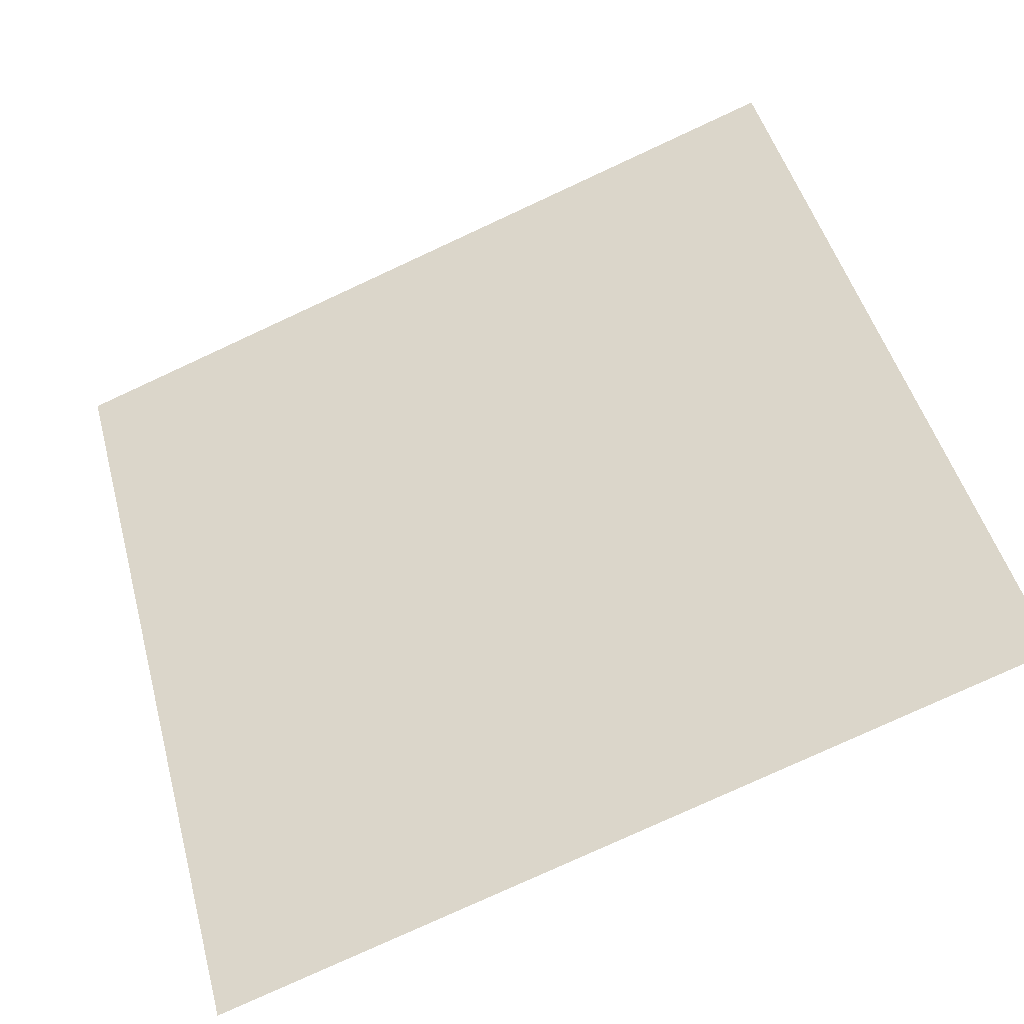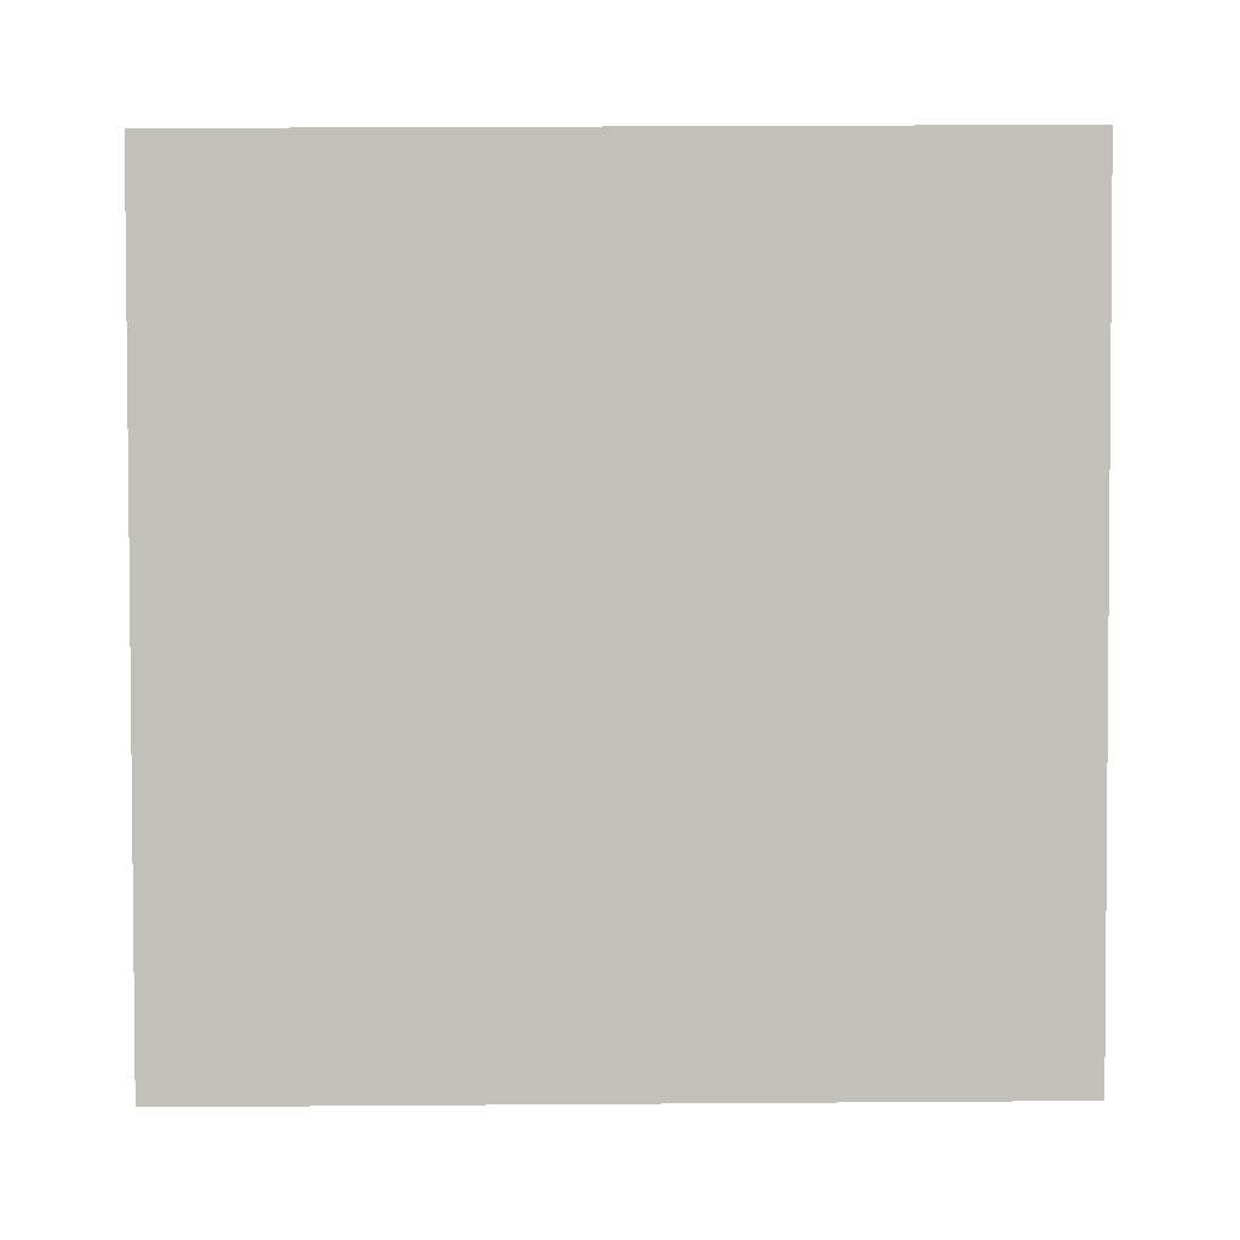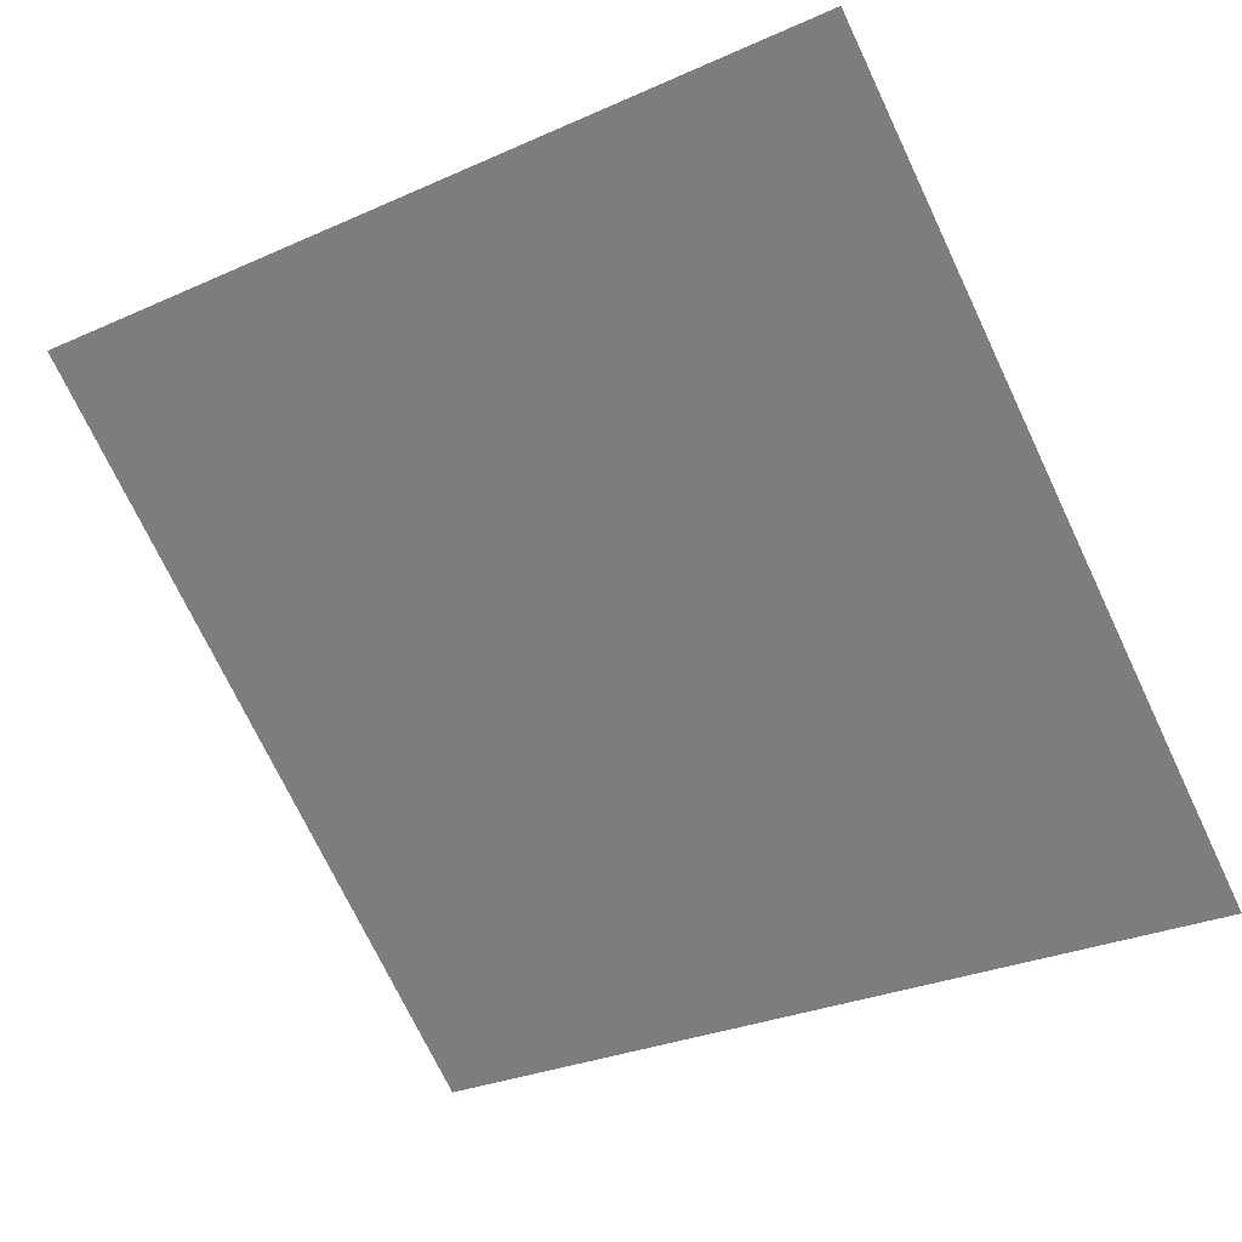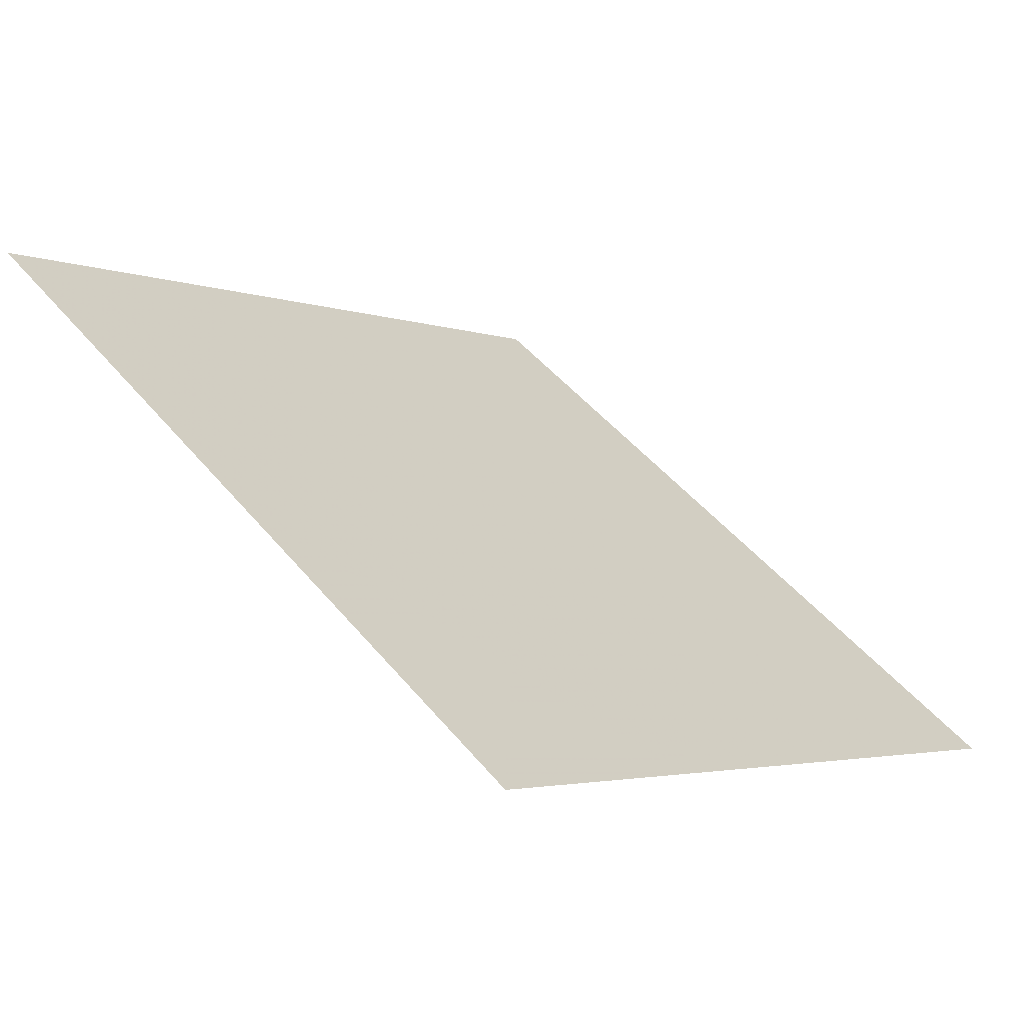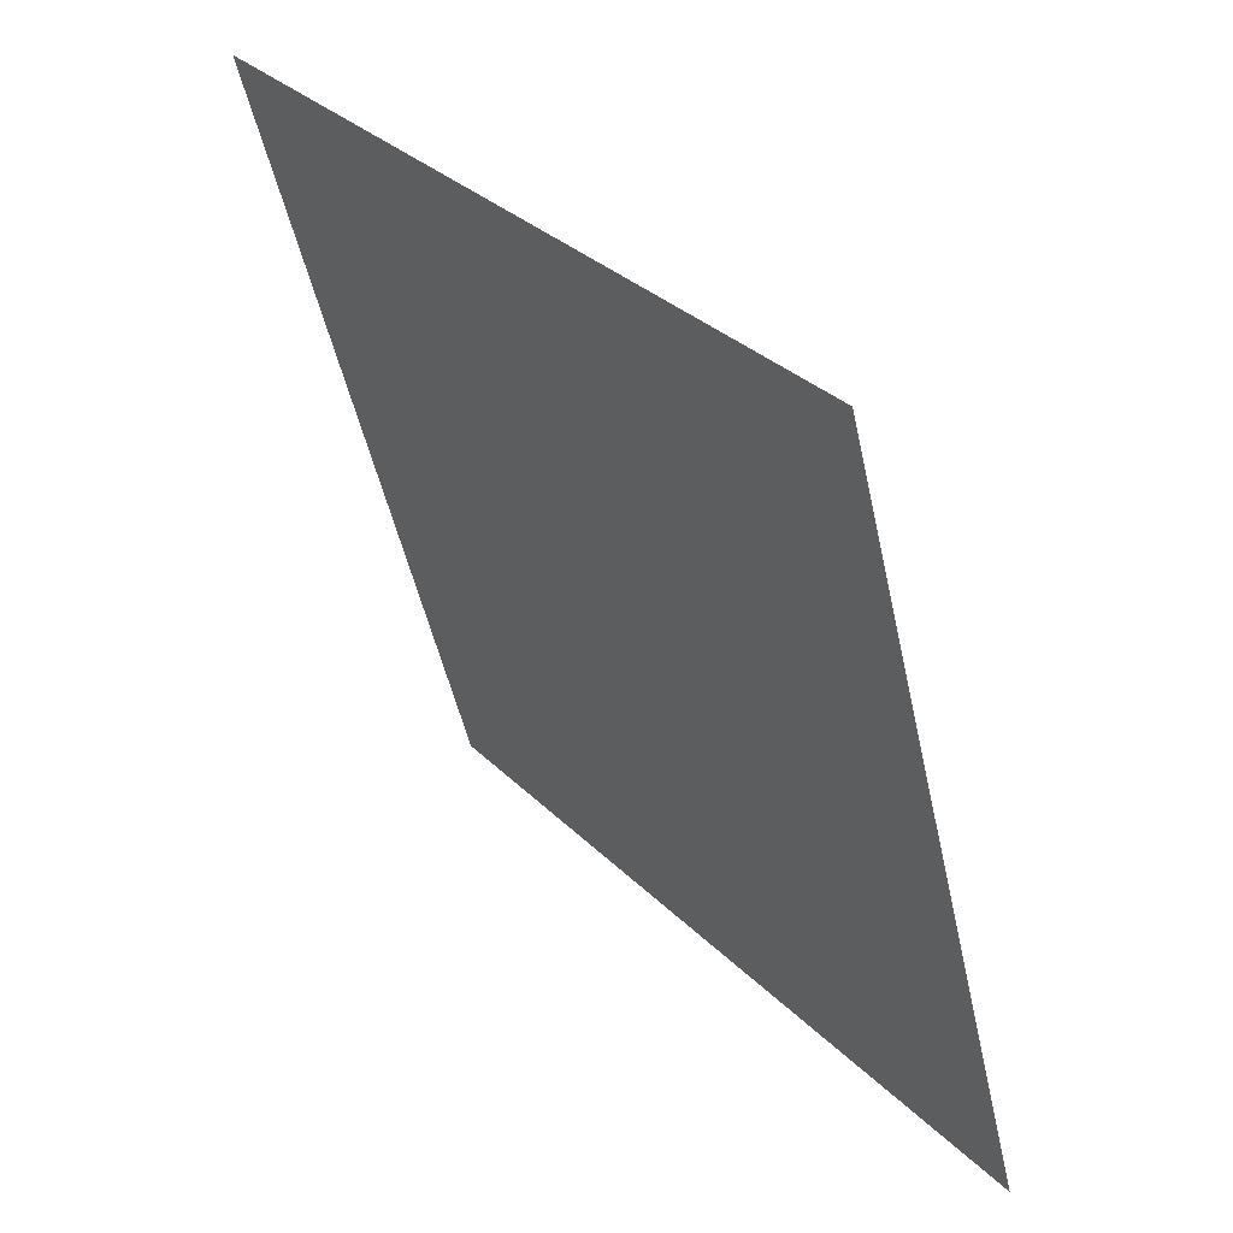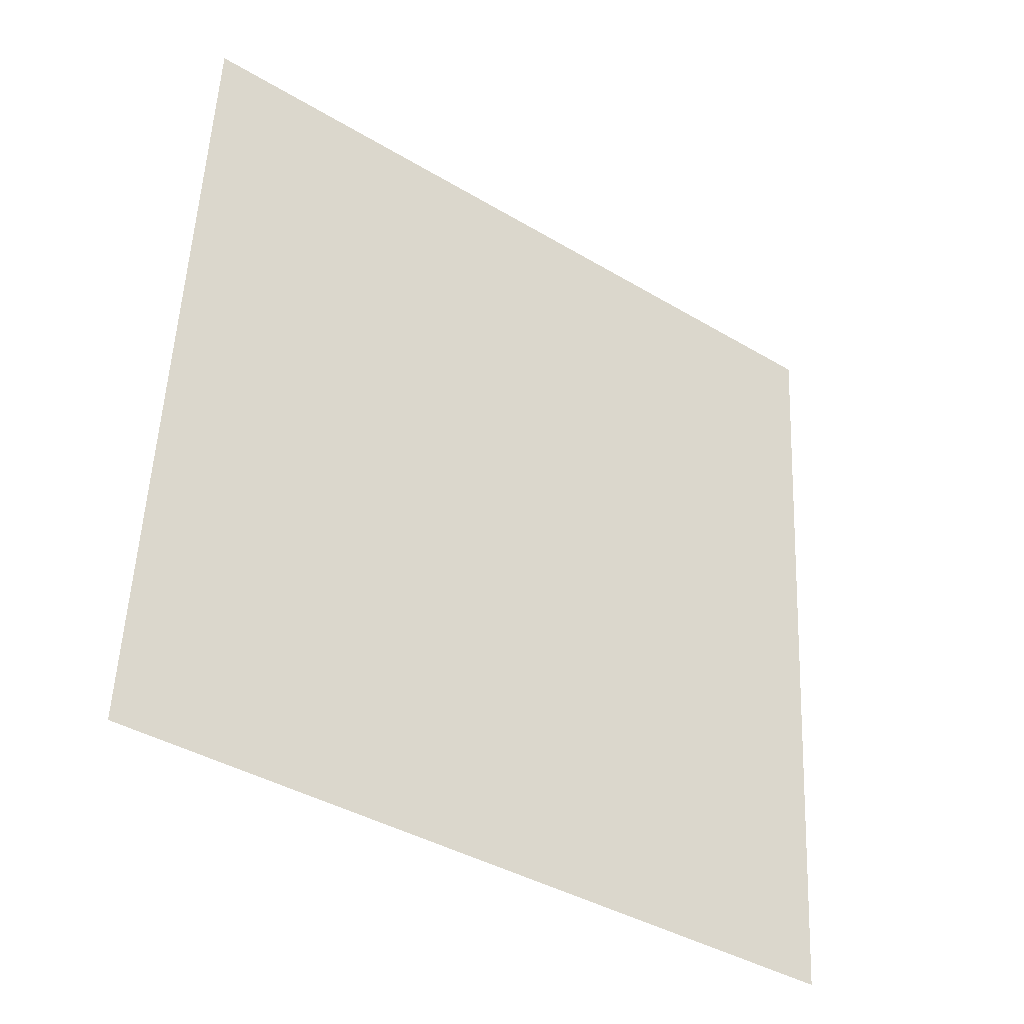
<metadata>
{"format":"obj","ext":"obj","renderer":"f3d","projection":"perspective","resolution":1024,"background":"white","views":[{"elev":-77.1,"azim":-156.6,"up":"+Z"},{"elev":-33.7,"azim":178.4,"up":"+Z"},{"elev":-31.8,"azim":33.8,"up":"+Y"},{"elev":46.9,"azim":52.7,"up":"+Y"},{"elev":-49.5,"azim":-79.0,"up":"+Z"},{"elev":53.2,"azim":93.1,"up":"+Y"}]}
</metadata>
<code>
v 0.1142 0.6495 0.3274
v 0.1076 0.6497 0.3274
v 0.1077 0.6536 0.3327
v 0.1143 0.6535 0.3326
f 4 3 2 1

</code>
